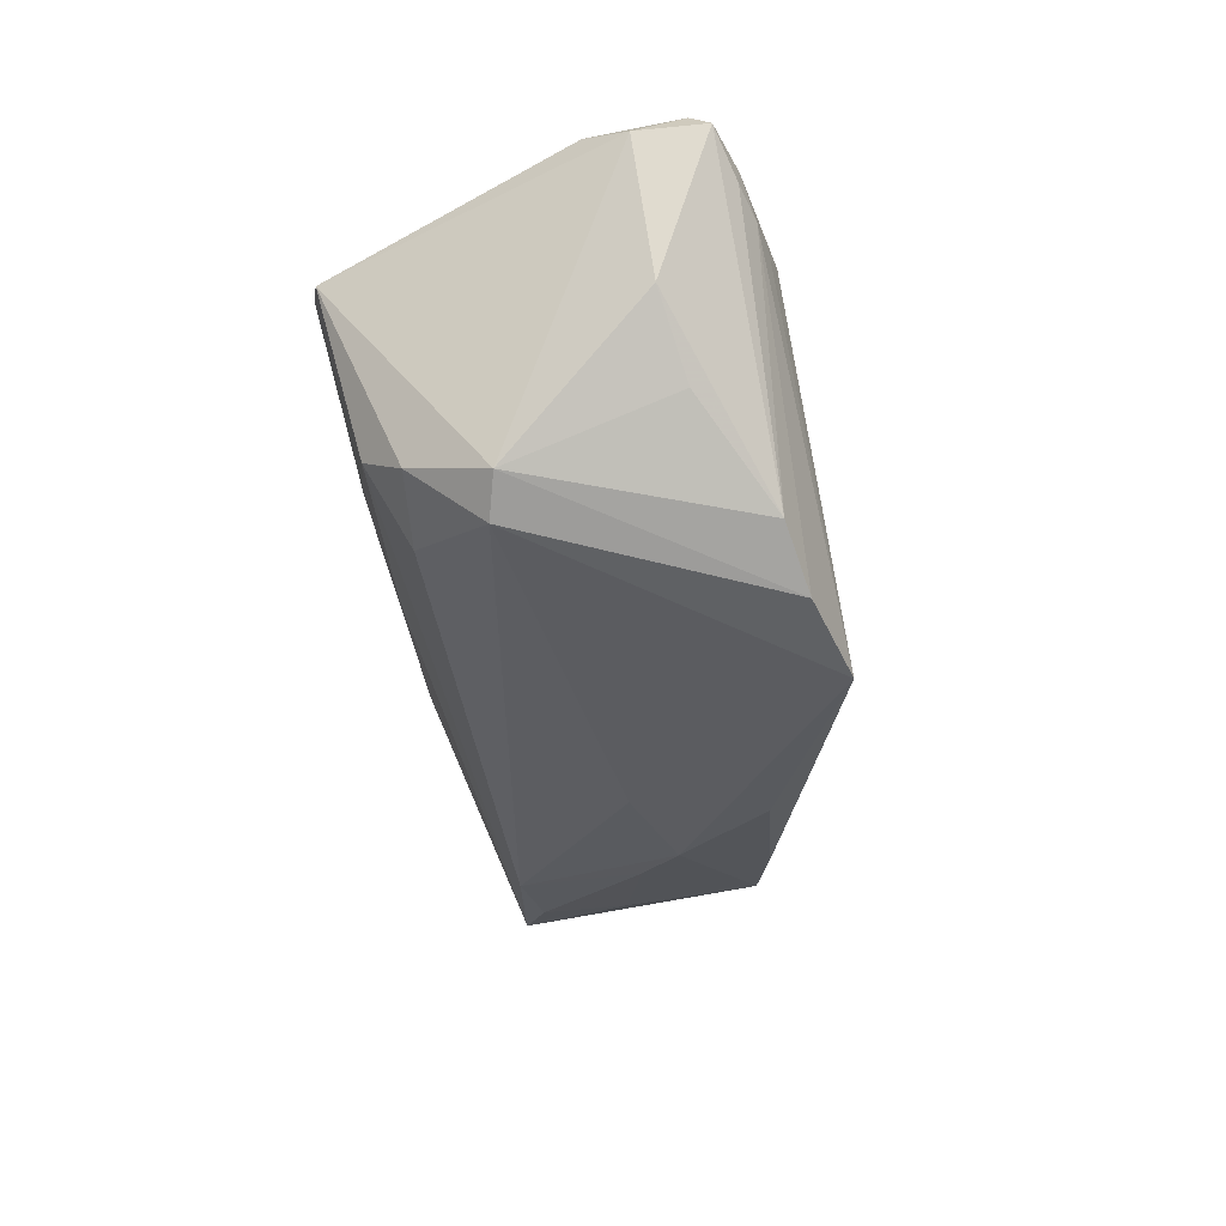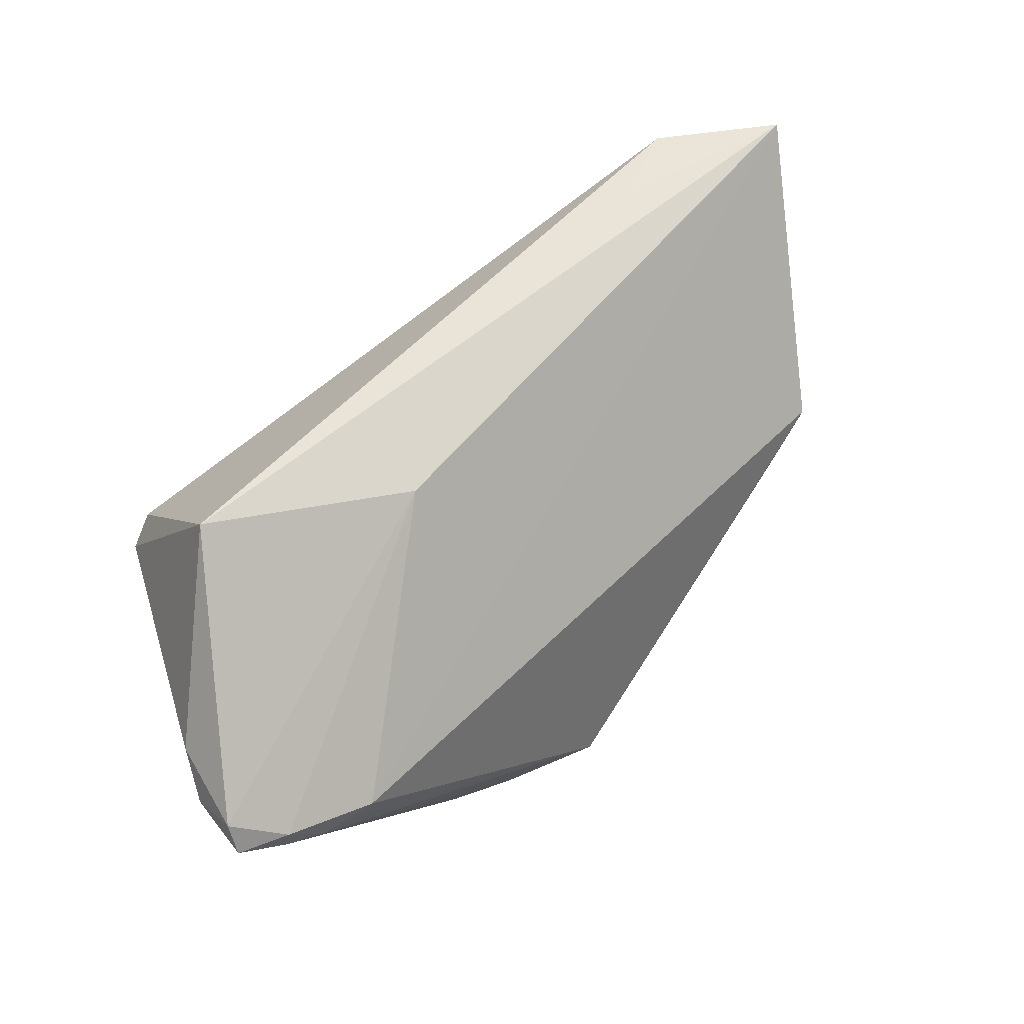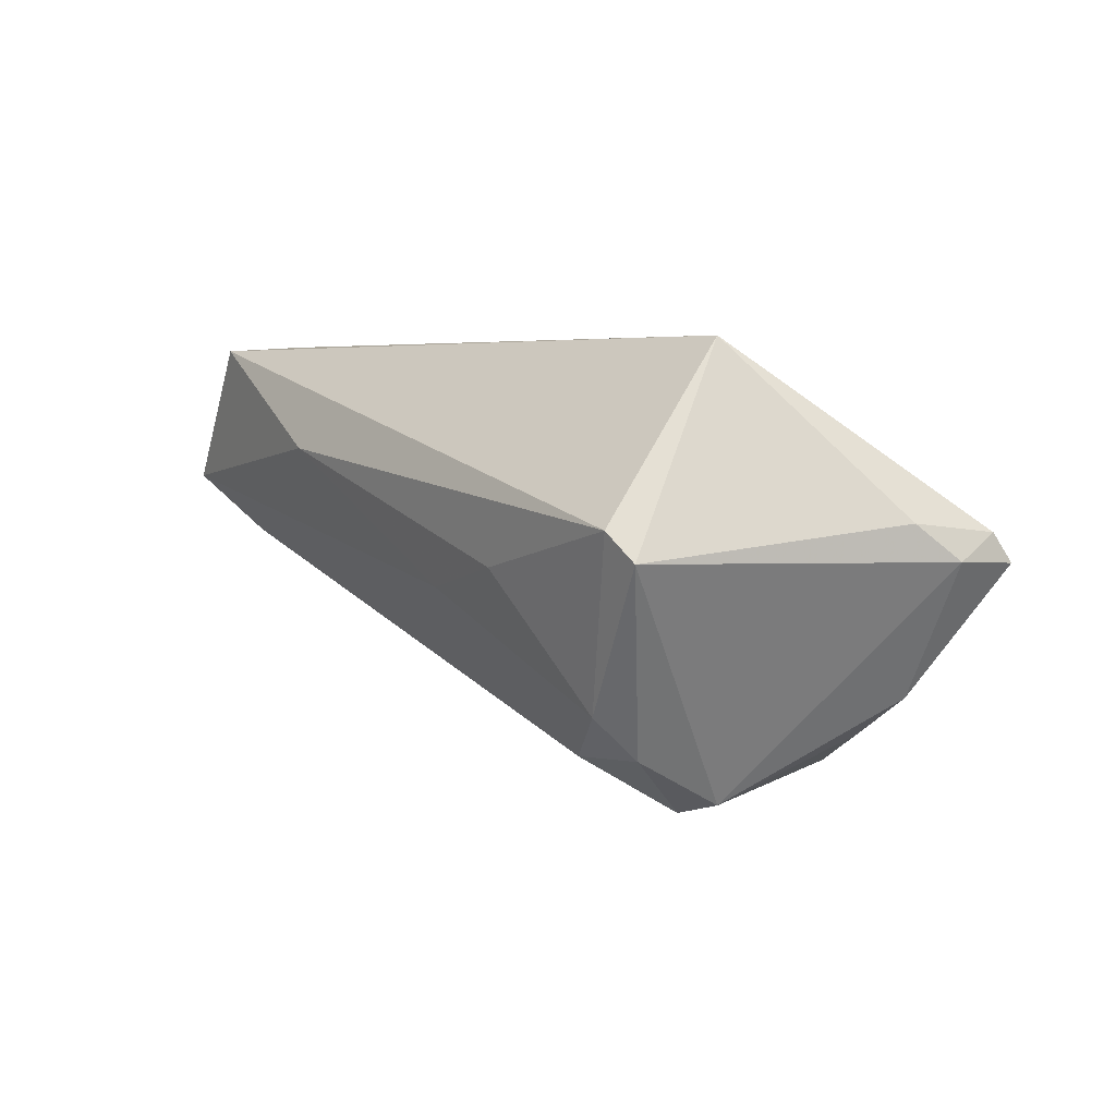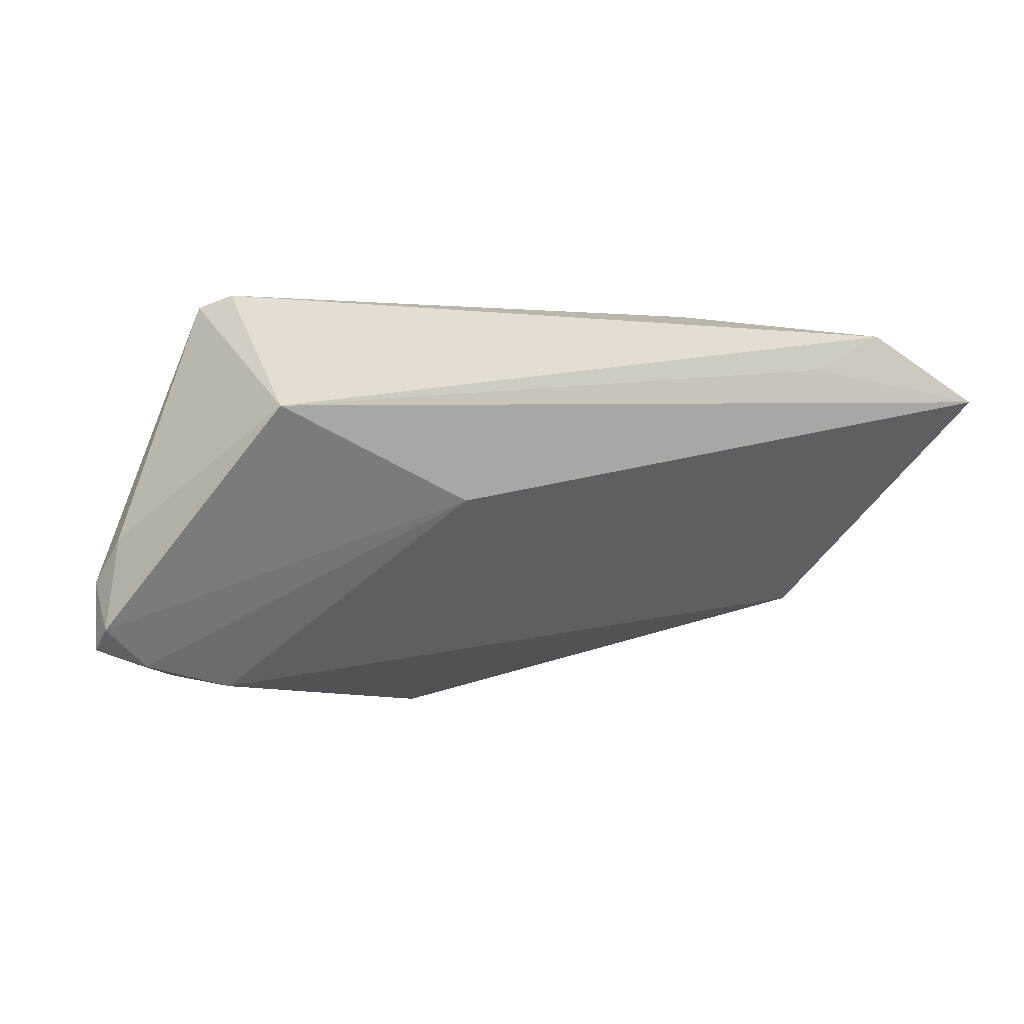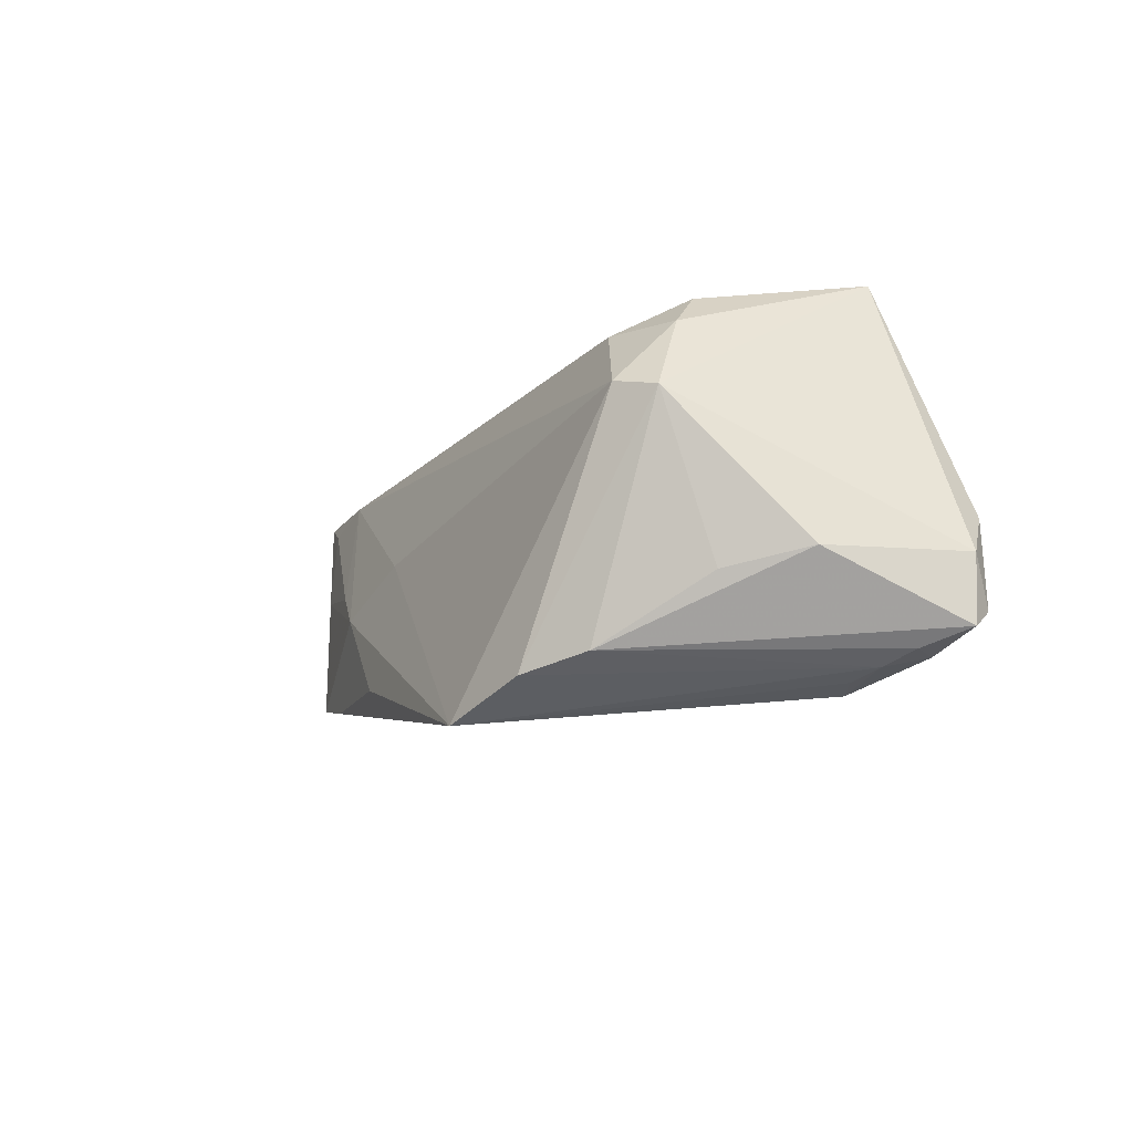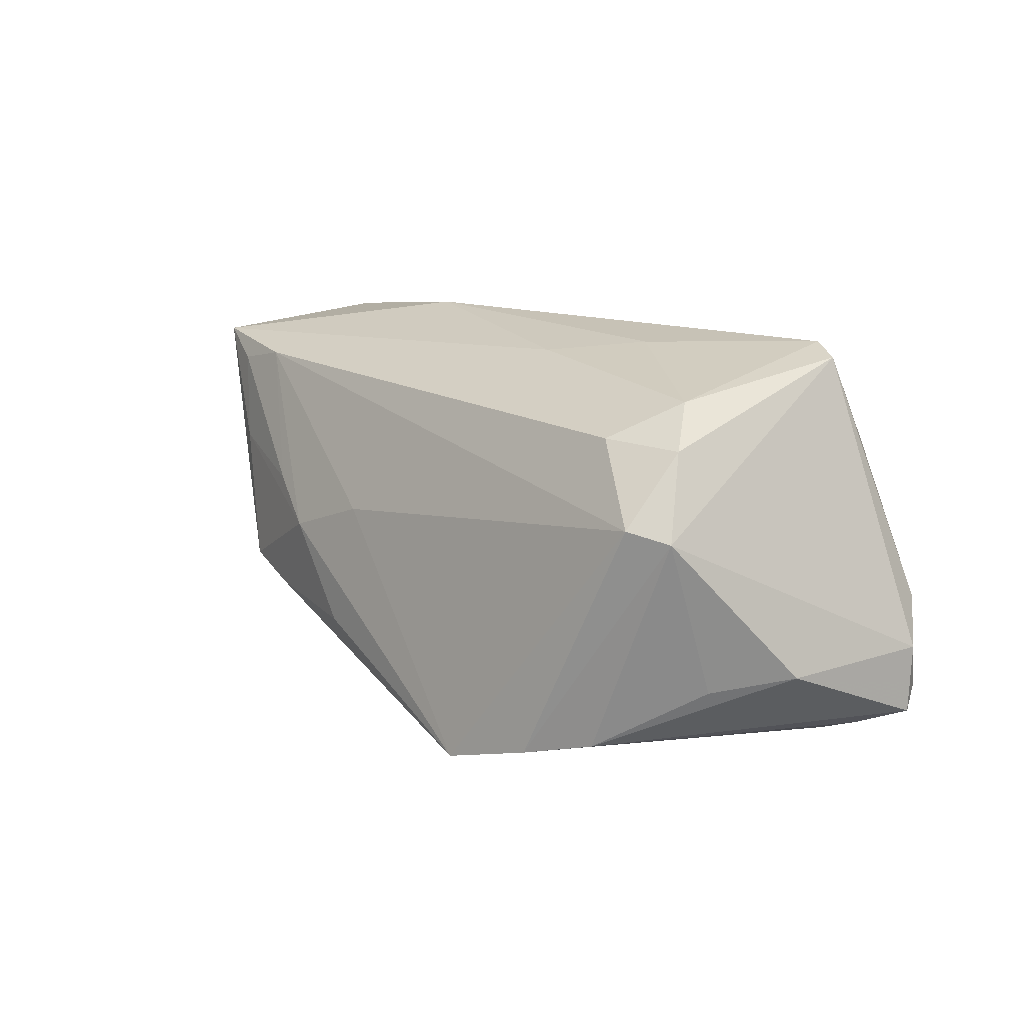
<metadata>
{"format":"obj","ext":"obj","renderer":"f3d","projection":"perspective","resolution":1024,"background":"white","views":[{"elev":-54.5,"azim":98.9,"up":"+Y"},{"elev":61.2,"azim":143.0,"up":"+Y"},{"elev":4.3,"azim":52.0,"up":"+Y"},{"elev":-4.2,"azim":158.1,"up":"+Z"},{"elev":-18.5,"azim":42.7,"up":"+Z"},{"elev":14.0,"azim":30.7,"up":"+Z"}]}
</metadata>
<code>
v 0.04236 -0.01545 -0.01511
v 0.04553 -0.002095 -0.0245
v 0.0509 0.004002 -0.02008
v -0.05077 0.02568 0.0207
v -0.001318 -0.02774 -0.02996
v 0.03051 -0.02764 0.003241
v 0.03411 0.02609 0.006958
v 0.02659 -0.01652 0.01861
v -0.04098 0.02609 0.01547
v 0.01089 -0.02925 -0.0266
v -0.02846 -0.01578 -0.01845
v -0.0519 -0.002831 -0.01467
v 0.04969 0.005345 -0.008497
v -0.06514 0.01231 0.01519
v -0.05046 0.000803 0.01608
v 0.02509 -0.0292 0.00462
v -0.0004418 -0.003564 0.02119
v -0.02555 -0.01471 -0.002025
v -0.04343 -0.007386 -0.001007
v -0.06623 0.02021 0.01241
v 0.03638 -0.002273 -0.02675
v 0.01277 -0.0002889 0.02292
v 0.008749 0.02253 -0.003605
v 0.03292 -0.02106 -0.01712
v -0.02713 0.01273 0.02403
v -0.06427 0.008041 0.01783
v 0.03386 0.0001745 -0.02735
v 0.01949 -0.02682 -0.02488
v 0.05149 0.0004276 -0.0226
v -0.04381 -0.007216 -0.01712
v 0.0517 0.0009294 -0.01398
v 0.02841 -0.02179 0.01347
v -0.05603 0.0008408 0.002813
v -0.06022 0.005935 0.004921
v 0.01857 -0.02236 0.01422
v -0.03748 -0.01156 -0.006417
v 0.0353 0.005101 0.02403
v 0.04097 -0.002692 -0.02589
v 0.03879 0.00164 0.0227
v -0.06555 0.02609 0.01223
v -0.0582 0.003674 0.01432
v 0.045 0.001243 -0.02474
f 32 39 8
f 8 39 37
f 6 39 32
f 15 8 26
f 26 12 33
f 26 40 20
f 20 40 12
f 7 39 13
f 37 39 7
f 12 40 27
f 27 5 12
f 21 5 27
f 28 6 10
f 28 29 1
f 32 8 35
f 8 15 35
f 41 15 26
f 26 33 41
f 36 5 18
f 36 33 12
f 18 15 36
f 26 20 14
f 14 20 12
f 1 29 31
f 13 39 31
f 31 6 1
f 39 6 31
f 3 7 13
f 13 31 3
f 3 31 29
f 40 7 23
f 23 27 40
f 7 3 23
f 22 8 37
f 37 25 22
f 4 40 26
f 26 25 4
f 37 7 4
f 4 25 37
f 1 6 24
f 24 28 1
f 6 28 24
f 21 27 38
f 38 28 10
f 10 5 38
f 38 5 21
f 5 36 11
f 15 41 19
f 19 36 15
f 19 41 33
f 33 36 19
f 34 12 26
f 26 14 34
f 34 14 12
f 42 3 29
f 42 38 27
f 27 23 42
f 42 23 3
f 8 22 17
f 17 22 25
f 26 8 17
f 17 25 26
f 9 7 40
f 40 4 9
f 9 4 7
f 29 28 2
f 28 38 2
f 2 42 29
f 38 42 2
f 16 6 32
f 32 35 16
f 10 6 16
f 16 5 10
f 16 15 18
f 16 35 15
f 18 5 16
f 12 5 30
f 5 11 30
f 30 36 12
f 30 11 36

</code>
